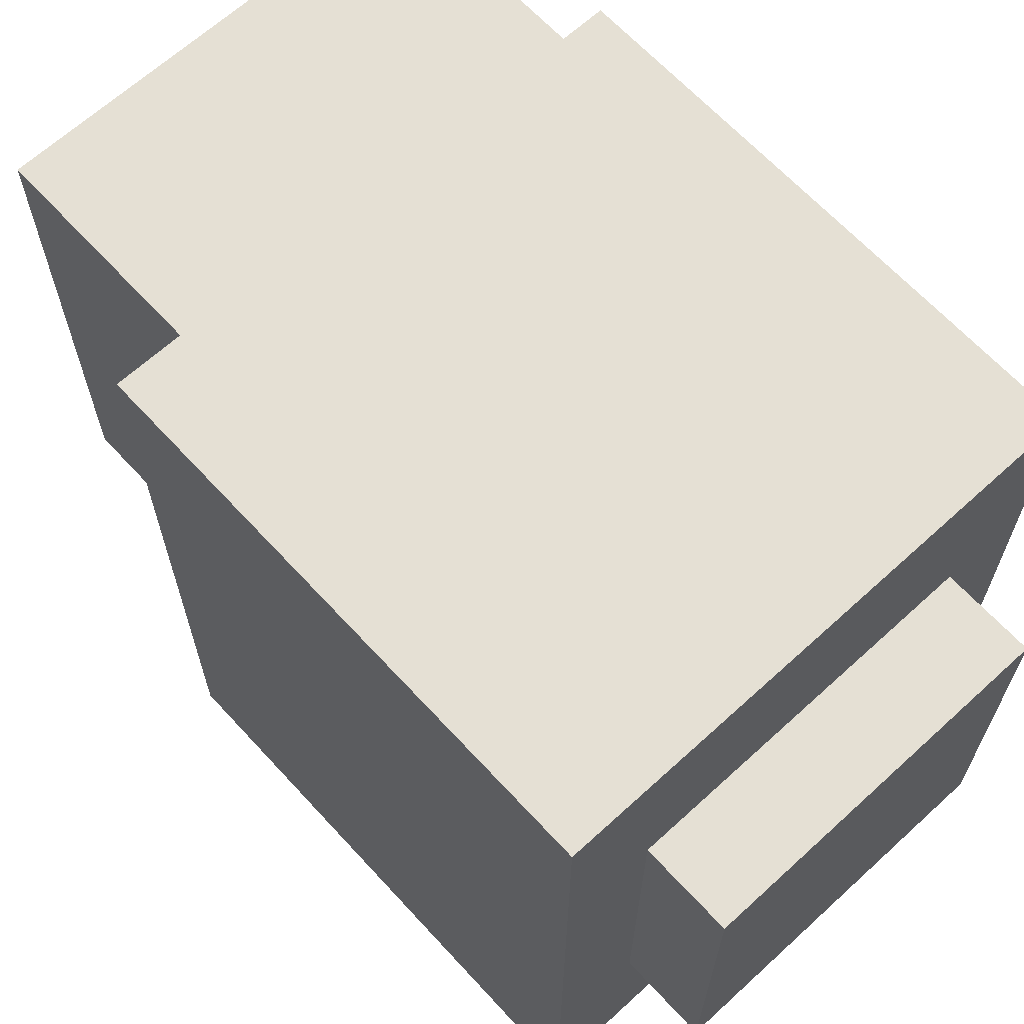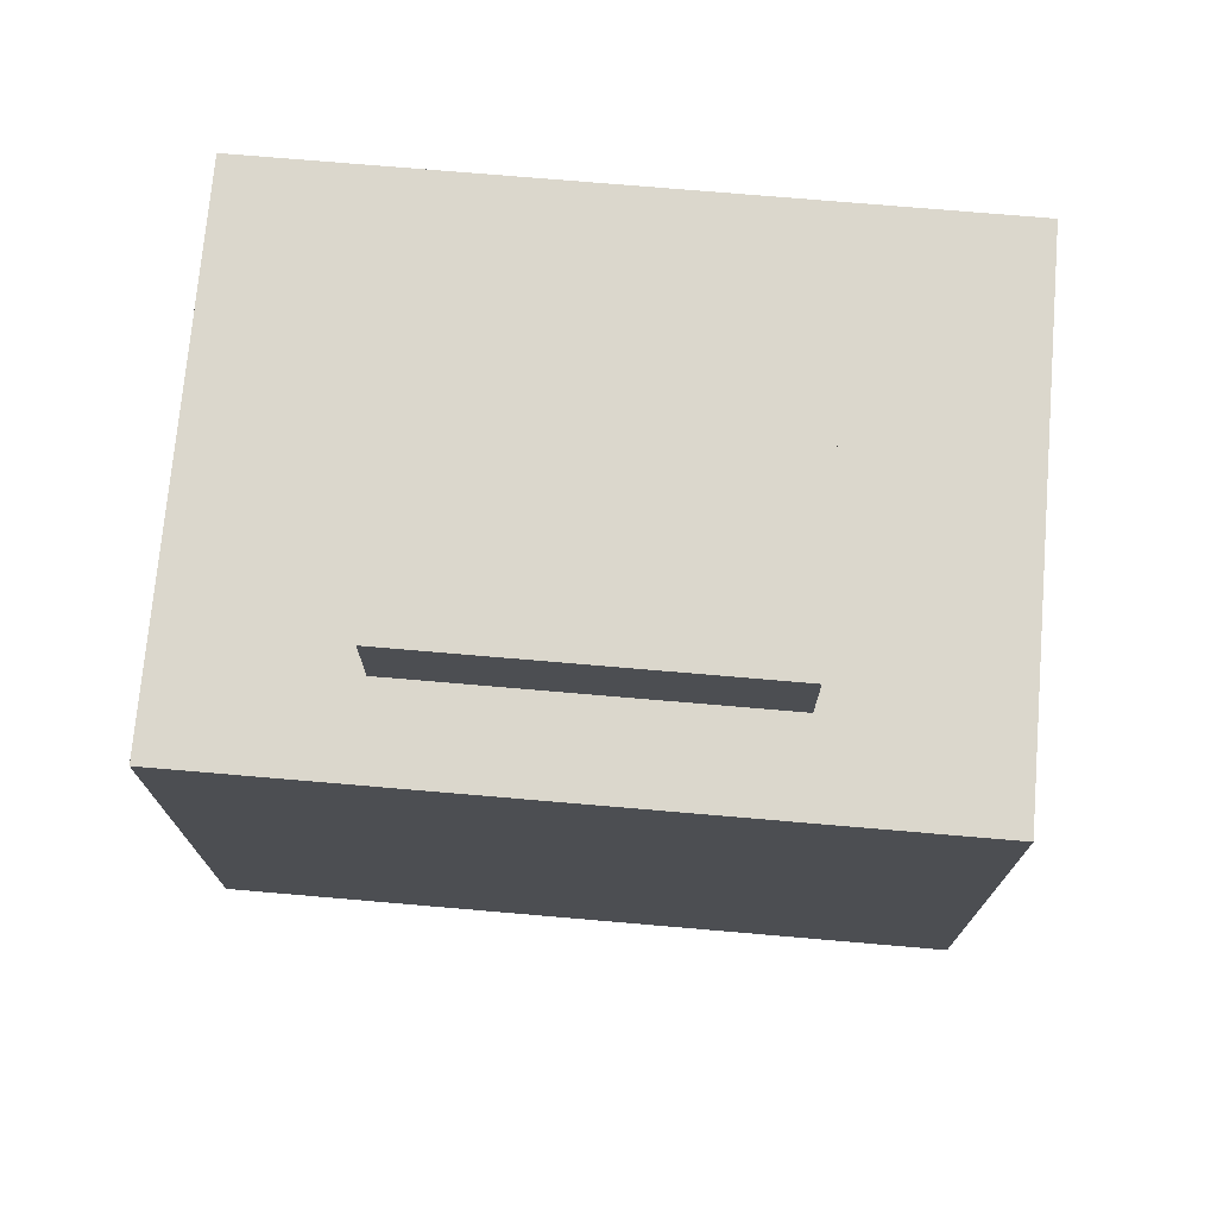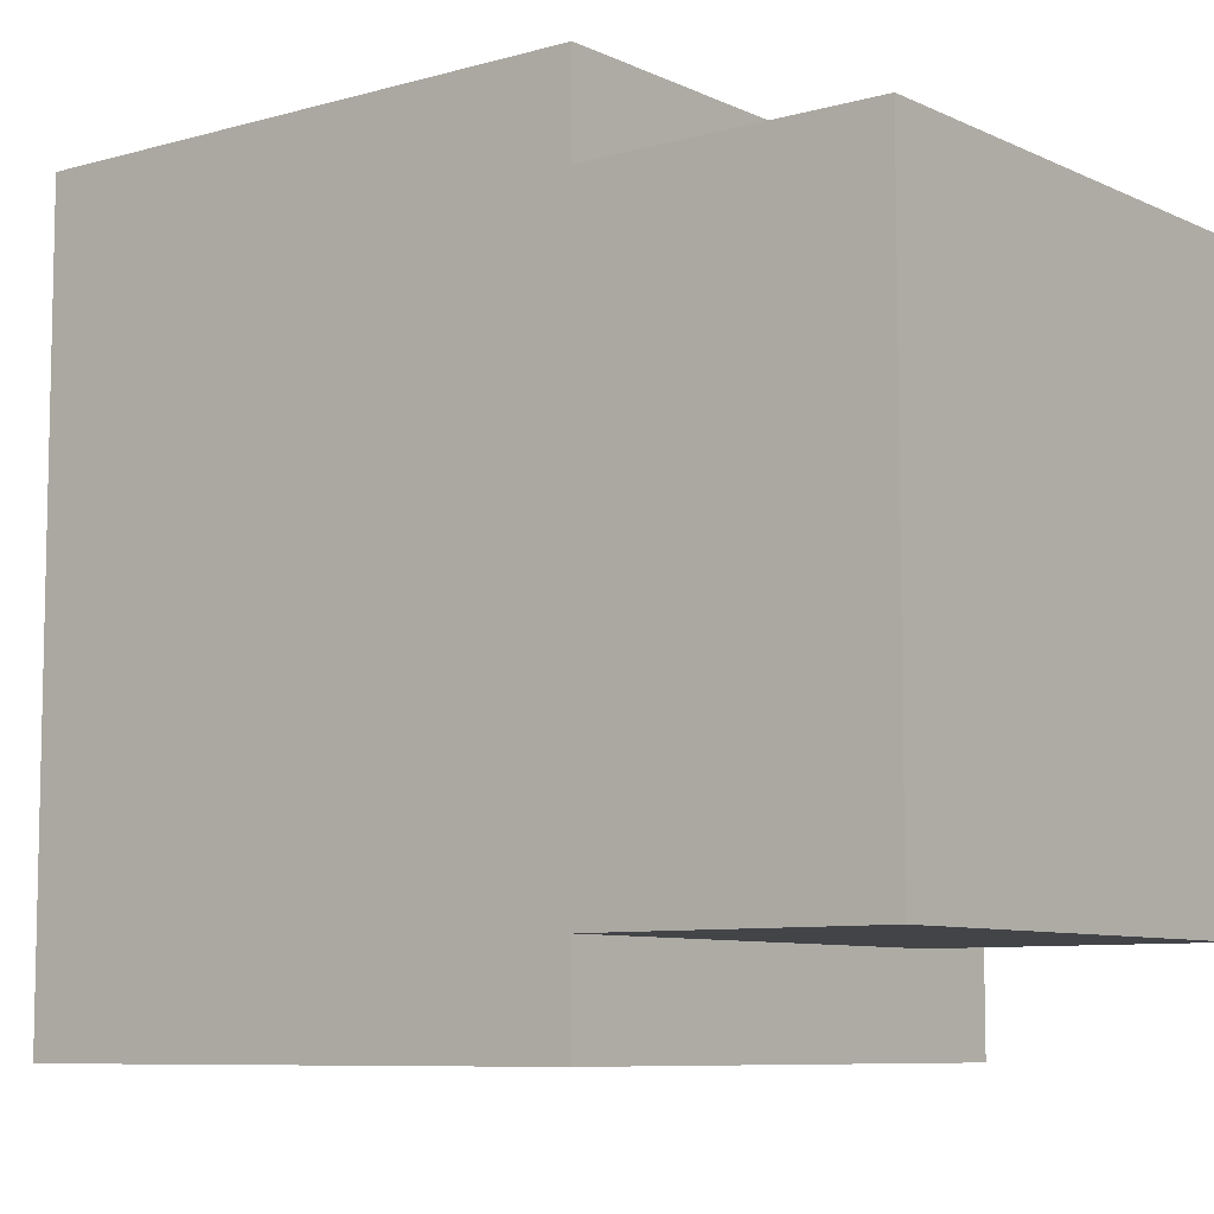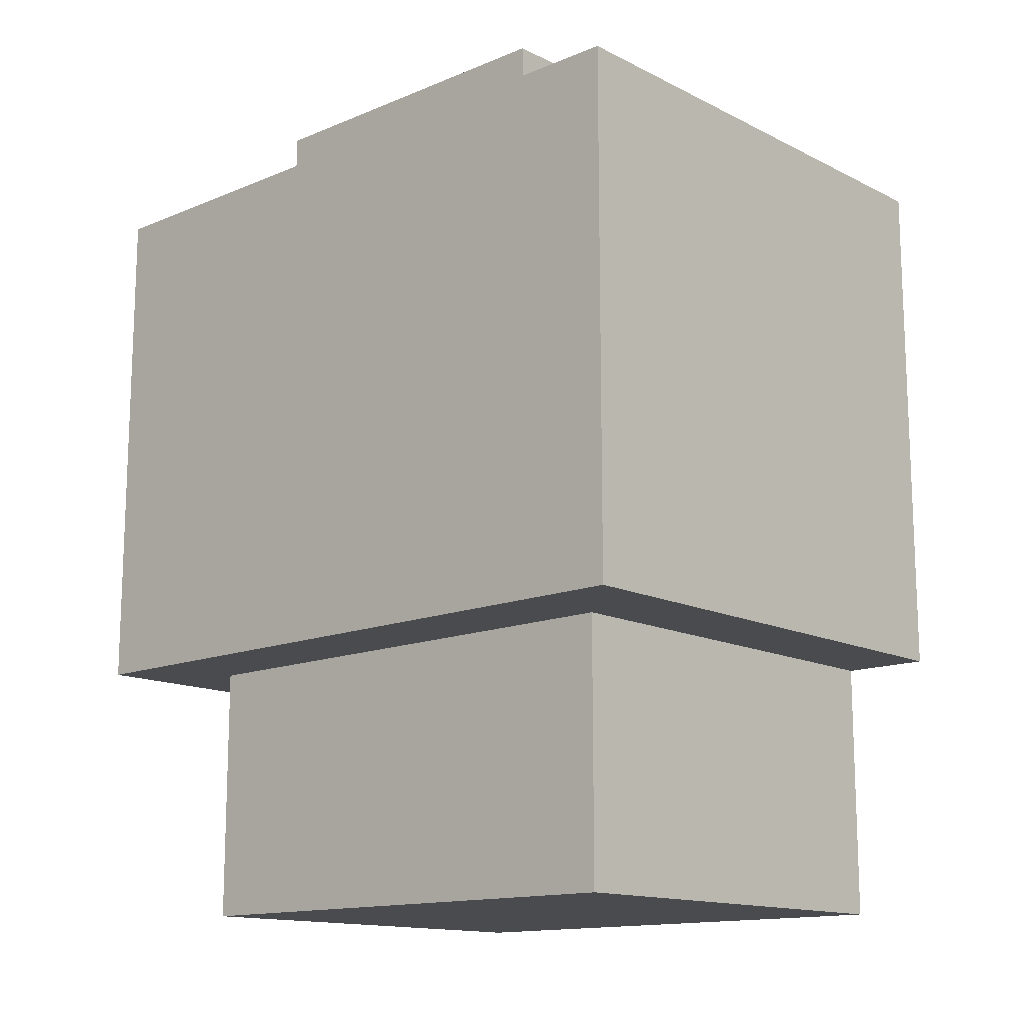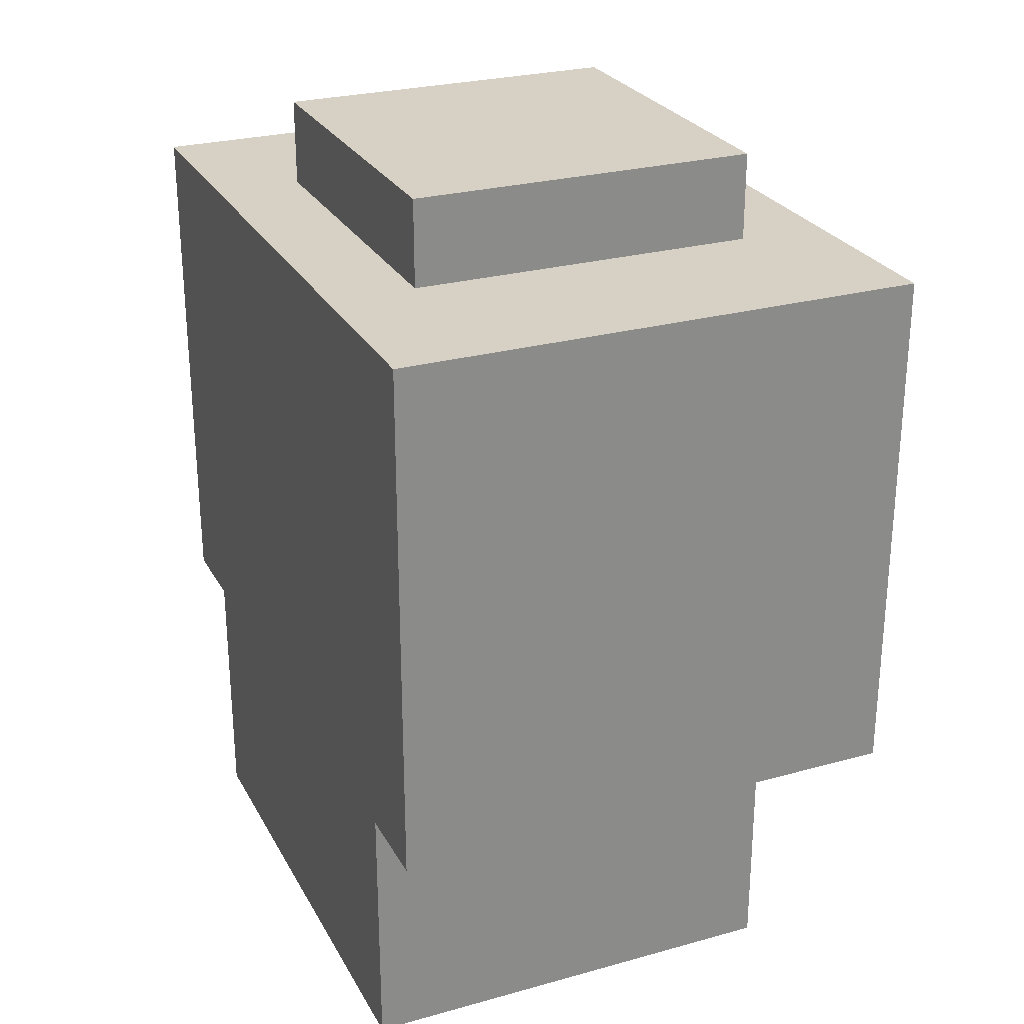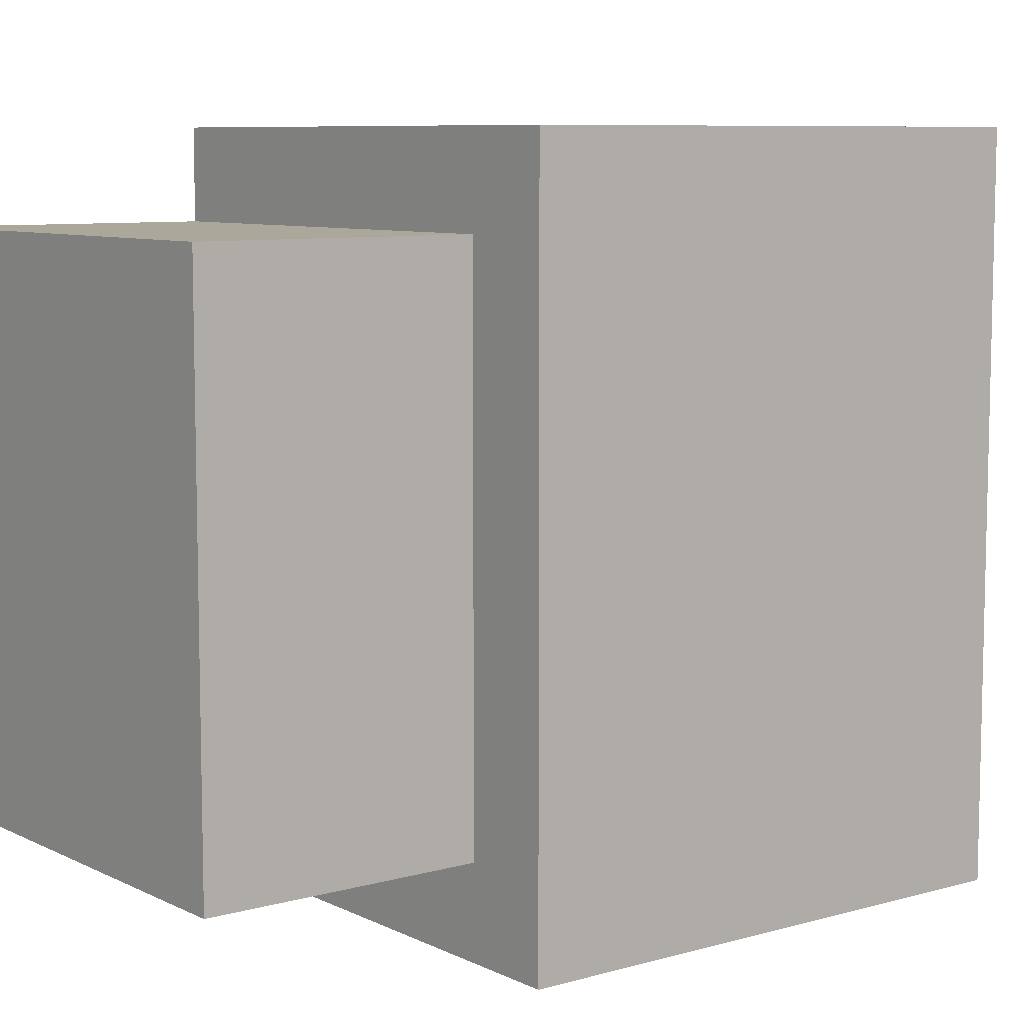
<metadata>
{"format":"obj","ext":"obj","renderer":"f3d","projection":"perspective","resolution":1024,"background":"white","views":[{"elev":65.5,"azim":137.4,"up":"+Z"},{"elev":73.4,"azim":94.9,"up":"+Y"},{"elev":-8.0,"azim":-51.9,"up":"+Z"},{"elev":-14.1,"azim":132.4,"up":"+Y"},{"elev":26.6,"azim":-23.4,"up":"+Y"},{"elev":8.1,"azim":52.4,"up":"+Z"}]}
</metadata>
<code>
o
v -0.3 0 0.3
v -0.3 0 -0.3
v -0.3 0.3 0.4
v -0.3 0.3 0.3
v -0.3 0.3 -0.3
v -0.3 0.3 -0.4
v -0.3 0.9 0.4
v -0.3 0.9 -0.4
v -0.2 0.9 0.2
v -0.2 0.9 -0.2
v -0.2 1 0.2
v -0.2 1 -0.2
v 0.2 0 0.3
v 0.2 0 -0.3
v 0.2 0.3 0.3
v 0.2 0.3 -0.3
v 0.2 0.9 0.2
v 0.2 0.9 -0.2
v 0.2 1 0.2
v 0.2 1 -0.2
v 0.3 0.3 0.4
v 0.3 0.3 -0.4
v 0.3 0.9 0.4
v 0.3 0.9 -0.4
v -0.3 0.3 0.4
v -0.3 0.9 0.4
v 0.3 0.3 0.4
v 0.3 0.9 0.4
v -0.3 0 0.3
v -0.3 0.3 0.3
v 0.2 0 0.3
v 0.2 0.3 0.3
v -0.2 0.9 0.2
v -0.2 1 0.2
v 0.2 0.9 0.2
v 0.2 1 0.2
v -0.2 0.9 -0.2
v -0.2 1 -0.2
v 0.2 0.9 -0.2
v 0.2 1 -0.2
v -0.3 0 -0.3
v -0.3 0.3 -0.3
v 0.2 0 -0.3
v 0.2 0.3 -0.3
v -0.3 0.3 -0.4
v -0.3 0.9 -0.4
v 0.3 0.3 -0.4
v 0.3 0.9 -0.4
v -0.3 0 0.3
v 0.2 0 0.3
v -0.3 0 -0.3
v 0.2 0 -0.3
v -0.3 0.3 0.4
v 0.3 0.3 0.4
v -0.3 0.3 0.3
v 0.2 0.3 0.3
v -0.3 0.3 -0.3
v 0.2 0.3 -0.3
v -0.3 0.3 -0.4
v 0.3 0.3 -0.4
v -0.3 0.9 0.4
v 0.3 0.9 0.4
v -0.2 0.9 0.2
v 0.2 0.9 0.2
v -0.2 0.9 -0.2
v 0.2 0.9 -0.2
v -0.3 0.9 -0.4
v 0.3 0.9 -0.4
v -0.2 1 0.2
v 0.2 1 0.2
v -0.2 1 -0.2
v 0.2 1 -0.2
f 4 2 1
f 5 2 4
f 7 4 3
f 7 6 5
f 7 5 4
f 8 6 7
f 11 10 9
f 12 10 11
f 13 14 15
f 15 14 16
f 17 18 19
f 19 18 20
f 21 22 23
f 23 22 24
f 27 26 25
f 28 26 27
f 31 30 29
f 32 30 31
f 35 34 33
f 36 34 35
f 37 38 39
f 39 38 40
f 41 42 43
f 43 42 44
f 45 46 47
f 47 46 48
f 51 50 49
f 52 50 51
f 55 54 53
f 56 54 55
f 58 54 56
f 59 58 57
f 60 54 58
f 60 58 59
f 61 62 63
f 63 62 64
f 61 63 65
f 64 62 66
f 61 65 67
f 65 66 67
f 66 62 68
f 67 66 68
f 69 70 71
f 71 70 72

</code>
